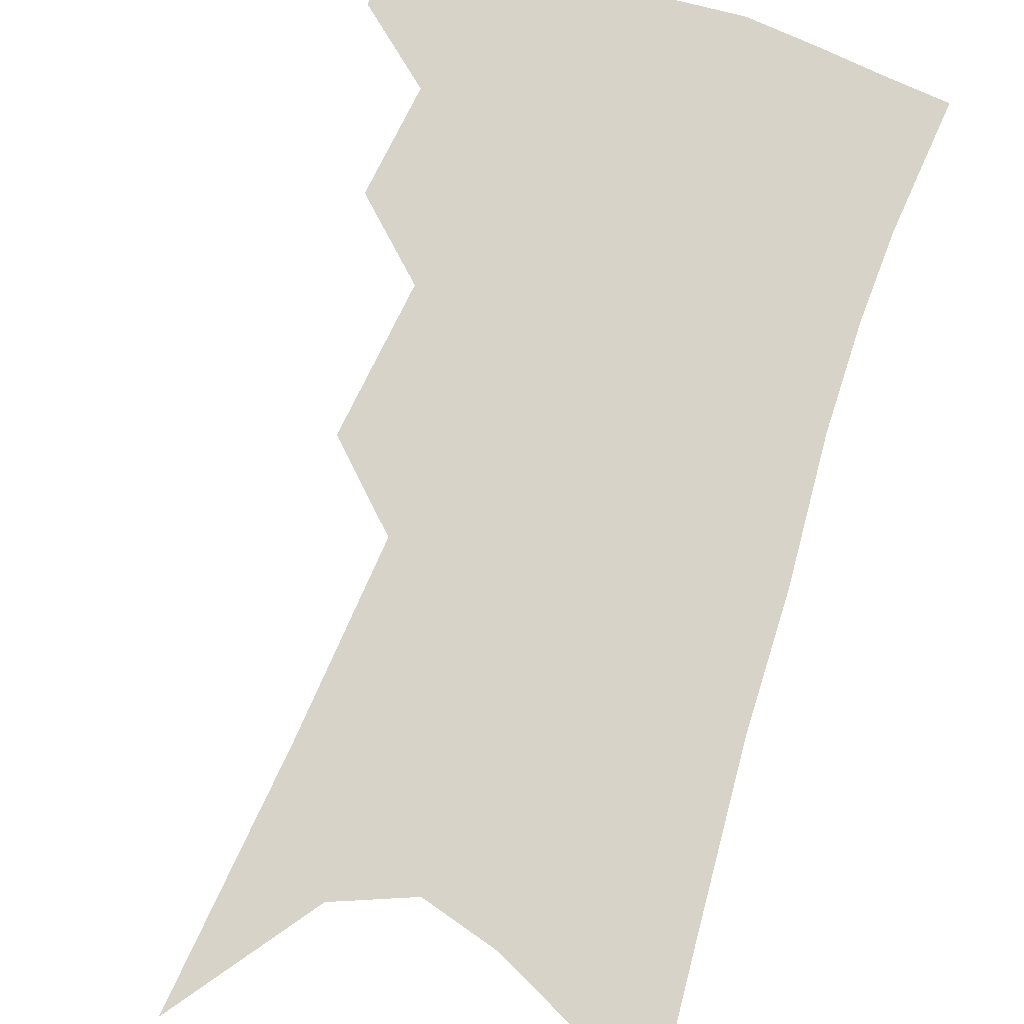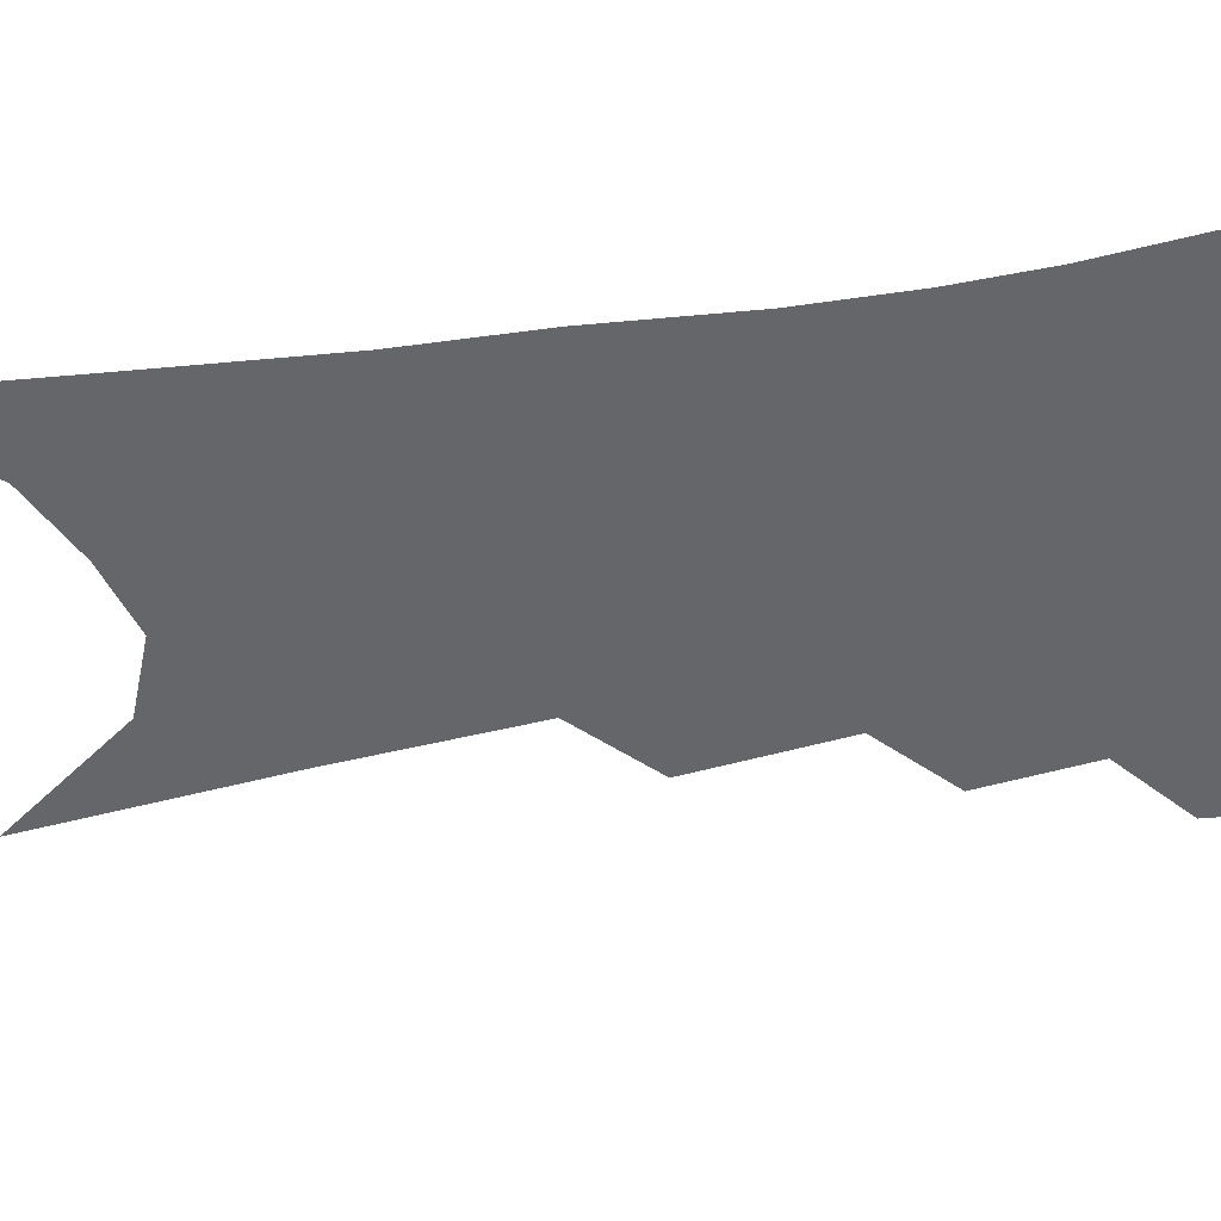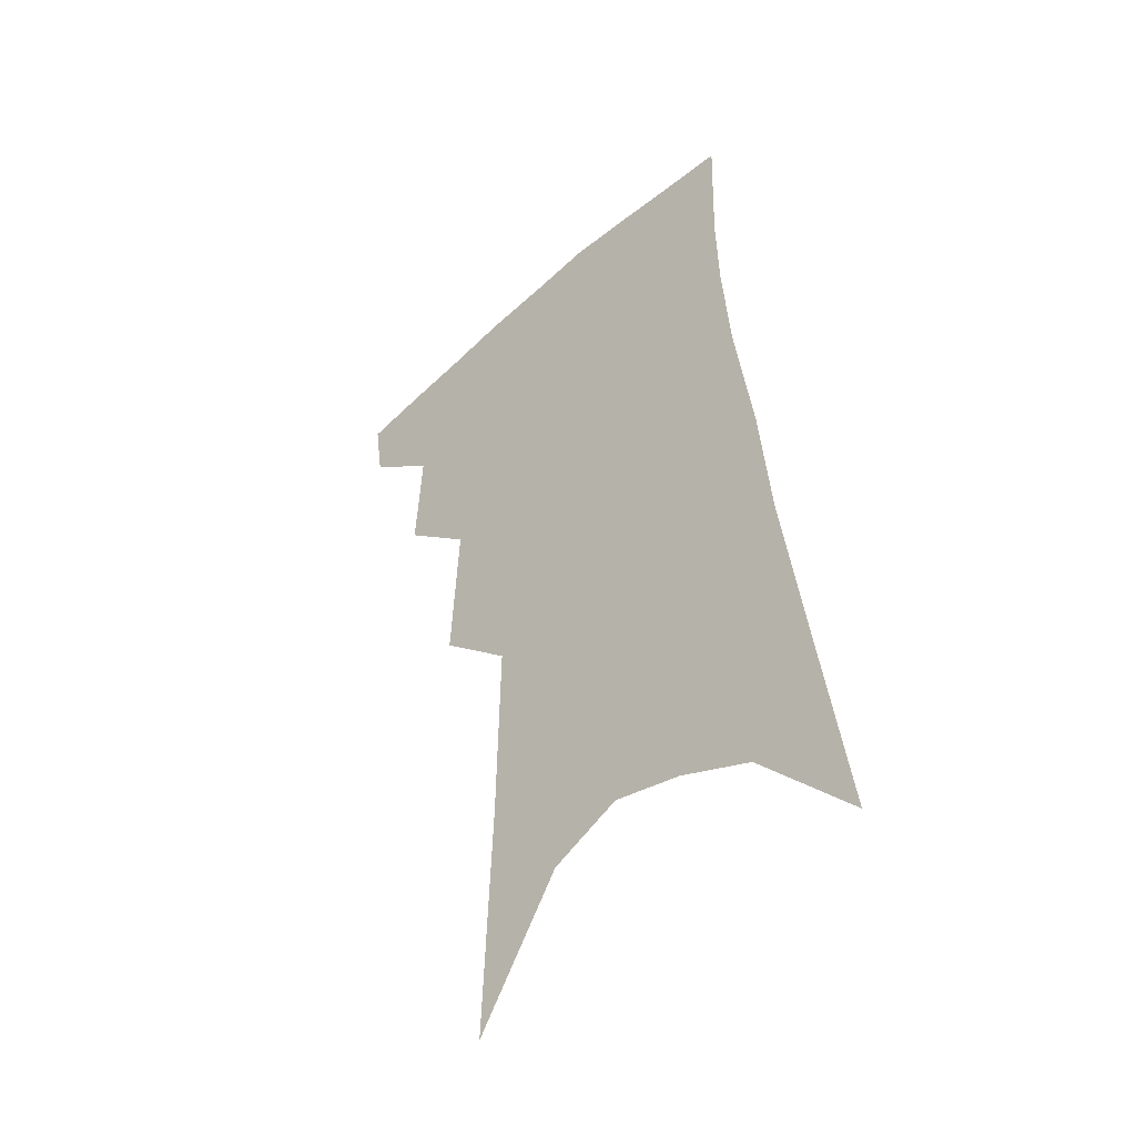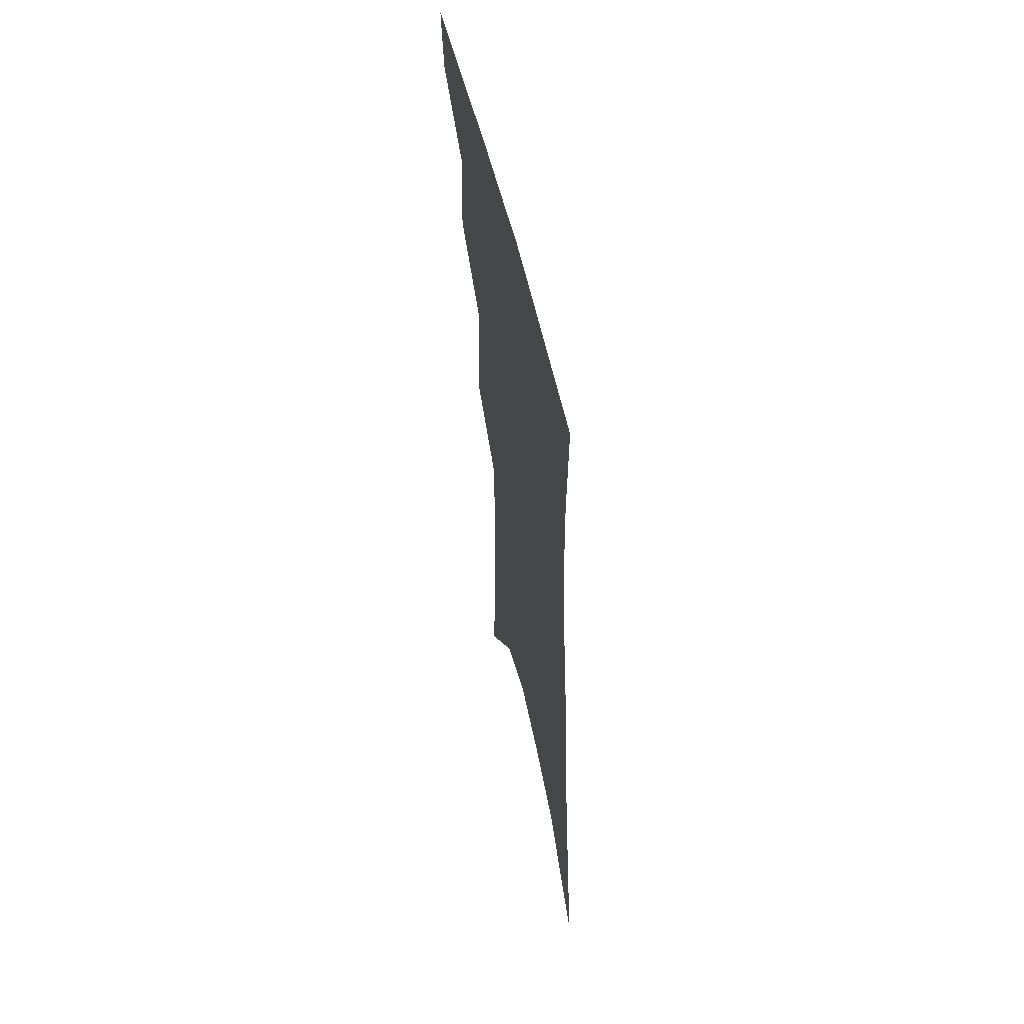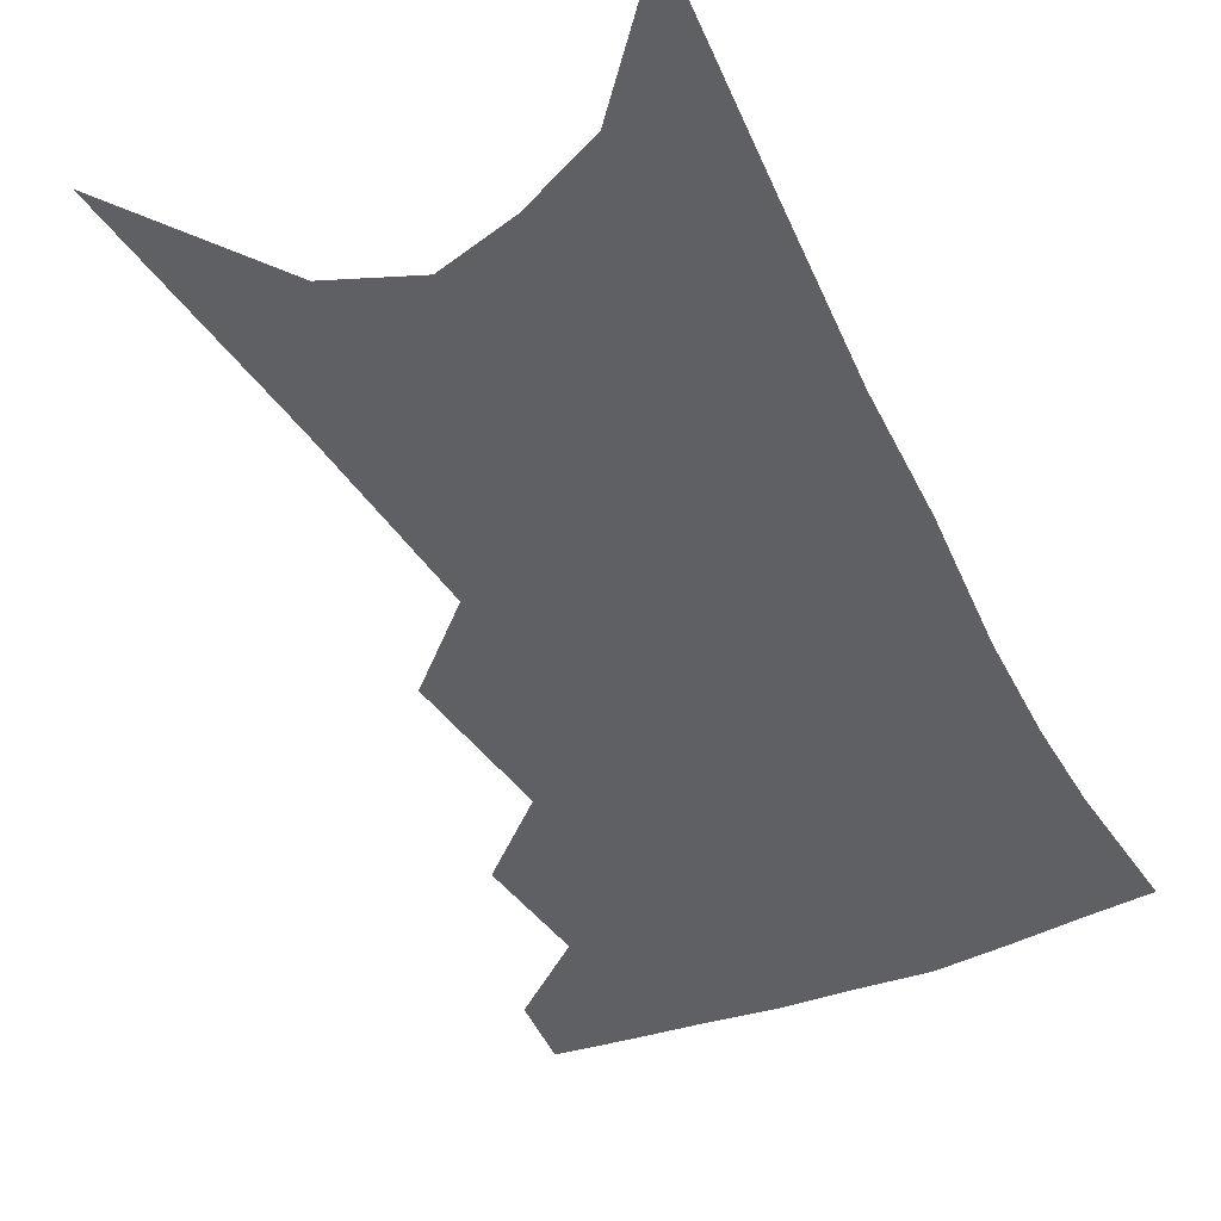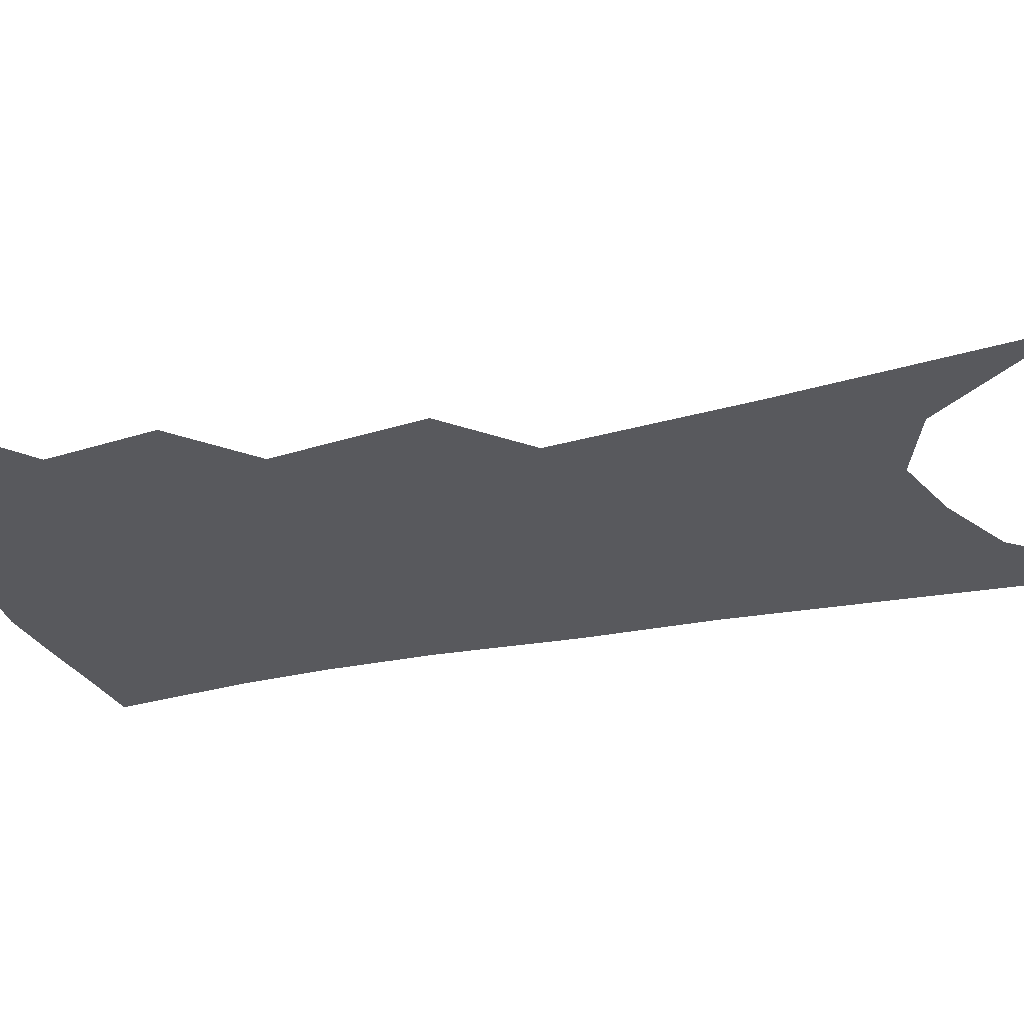
<metadata>
{"format":"obj","ext":"obj","renderer":"f3d","projection":"perspective","resolution":1024,"background":"white","views":[{"elev":76.0,"azim":22.6,"up":"+Z"},{"elev":-51.7,"azim":103.7,"up":"+Z"},{"elev":-46.2,"azim":43.4,"up":"+Y"},{"elev":60.1,"azim":77.0,"up":"+Y"},{"elev":-43.3,"azim":29.6,"up":"+Z"},{"elev":-29.9,"azim":-68.2,"up":"+Z"}]}
</metadata>
<code>
v 495.3 348 0
v 492.2 368.6 0
v 516.5 296.9 0
v 518.5 330.7 0
v 515.8 352 0
v 512.1 372.3 0
v 536.6 231.6 0
v 539.3 278 0
v 539.9 310.8 0
v 538.8 335.3 0
v 535.9 355.4 0
v 532.4 375.6 0
v 555.8 75.43 0
v 559 152.4 0
v 560.2 211.3 0
v 559.2 250.1 0
v 560.1 288.6 0
v 560.2 317.5 0
v 558.7 338.8 0
v 555.9 358.6 0
v 552.3 379.4 0
v 582.8 117.7 0
v 581.9 177.4 0
v 580.5 223.8 0
v 579.7 262.1 0
v 579.4 294.7 0
v 579.4 321.6 0
v 578.4 341.5 0
v 576.8 360.7 0
v 572.9 381.8 0
v 604.9 128.3 0
v 602.2 179.1 0
v 599.8 230.7 0
v 598.6 267.7 0
v 597.9 298 0
v 597.7 322.8 0
v 597.4 343.6 0
v 596.4 362.6 0
v 592.7 384.7 0
v 627.6 123.3 0
v 622.4 183 0
v 618.8 231.5 0
v 617.1 267.5 0
v 616 298.6 0
v 615.8 323.6 0
v 616 344.1 0
v 616.2 363.4 0
v 613.9 384 0
v 651.5 113.6 0
v 644.5 173.9 0
v 639.5 222.4 0
v 637.1 259.1 0
v 634.9 293.2 0
v 633.7 322.1 0
v 634.2 344.4 0
v 635 364 0
v 634.7 382.9 0
v 682.7 80.02 0
v 673.5 144.3 0
v 665.9 198.6 0
v 662.1 238.8 0
v 656.1 281.8 0
v 653.4 314.4 0
v 652.6 341.6 0
v 653.1 363.7 0
v 653.6 382.3 0
v 721 391 0
f 4 5 1
f 1 5 2
f 5 6 2
f 8 9 3
f 3 9 4
f 9 10 4
f 4 10 5
f 10 11 5
f 5 11 6
f 11 12 6
f 15 16 7
f 7 16 8
f 16 17 8
f 8 17 9
f 17 18 9
f 9 18 10
f 18 19 10
f 10 19 11
f 19 20 11
f 11 20 12
f 20 21 12
f 13 22 14
f 22 23 14
f 14 23 15
f 23 24 15
f 15 24 16
f 24 25 16
f 16 25 17
f 25 26 17
f 17 26 18
f 26 27 18
f 18 27 19
f 27 28 19
f 19 28 20
f 28 29 20
f 20 29 21
f 29 30 21
f 22 31 23
f 31 32 23
f 23 32 24
f 32 33 24
f 24 33 25
f 33 34 25
f 25 34 26
f 34 35 26
f 26 35 27
f 35 36 27
f 27 36 28
f 36 37 28
f 28 37 29
f 37 38 29
f 29 38 30
f 38 39 30
f 31 40 32
f 40 41 32
f 32 41 33
f 41 42 33
f 33 42 34
f 42 43 34
f 34 43 35
f 43 44 35
f 35 44 36
f 44 45 36
f 36 45 37
f 45 46 37
f 37 46 38
f 46 47 38
f 38 47 39
f 47 48 39
f 40 49 41
f 49 50 41
f 41 50 42
f 50 51 42
f 42 51 43
f 51 52 43
f 43 52 44
f 52 53 44
f 44 53 45
f 53 54 45
f 45 54 46
f 54 55 46
f 46 55 47
f 55 56 47
f 47 56 48
f 56 57 48
f 49 58 50
f 58 59 50
f 50 59 51
f 59 60 51
f 51 60 52
f 60 61 52
f 52 61 53
f 61 62 53
f 53 62 54
f 62 63 54
f 54 63 55
f 63 64 55
f 55 64 56
f 64 65 56
f 56 65 57
f 65 66 57

</code>
